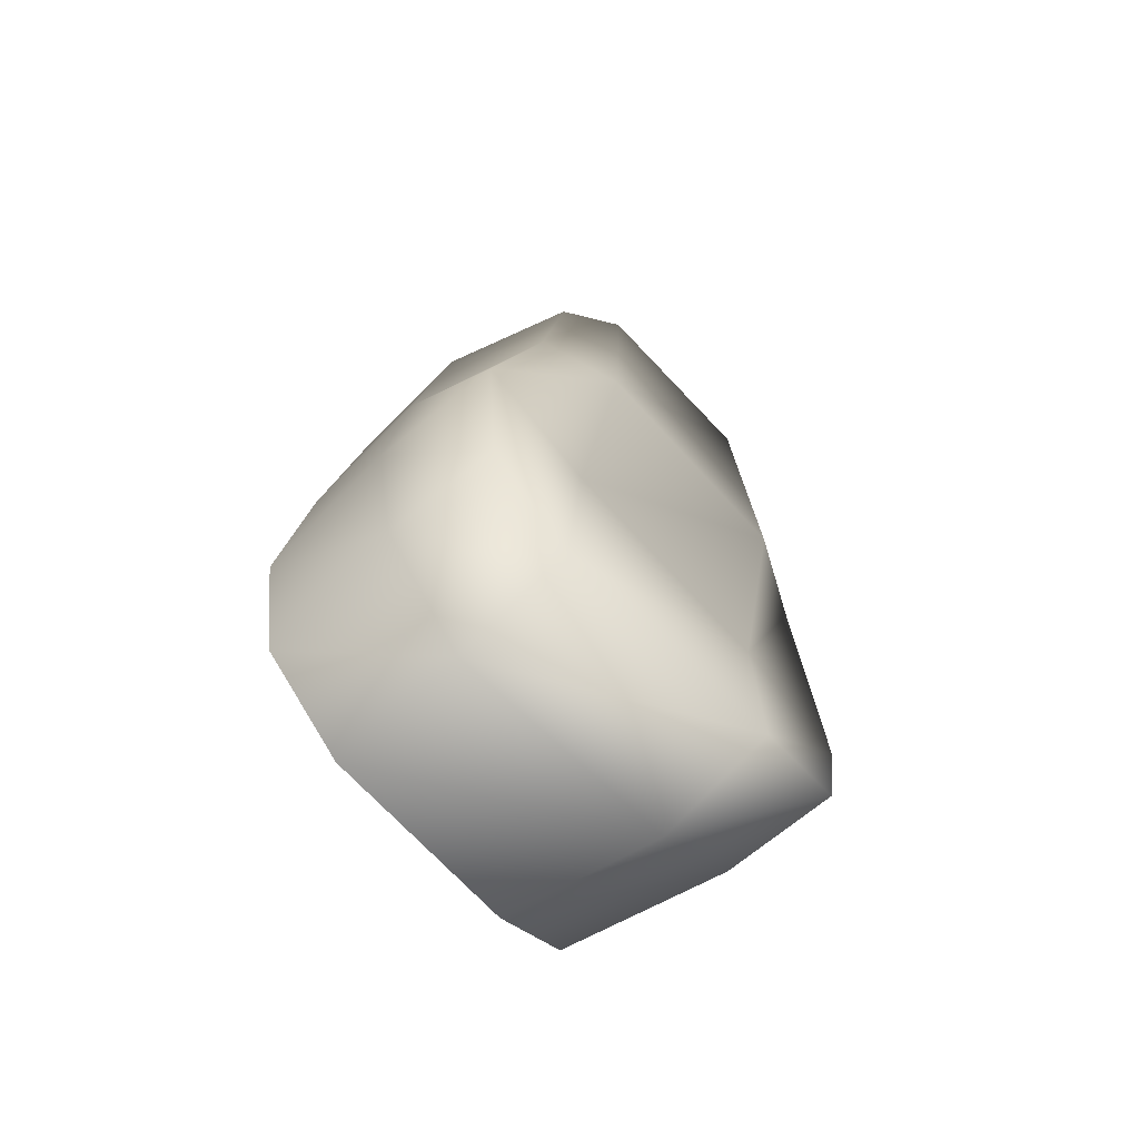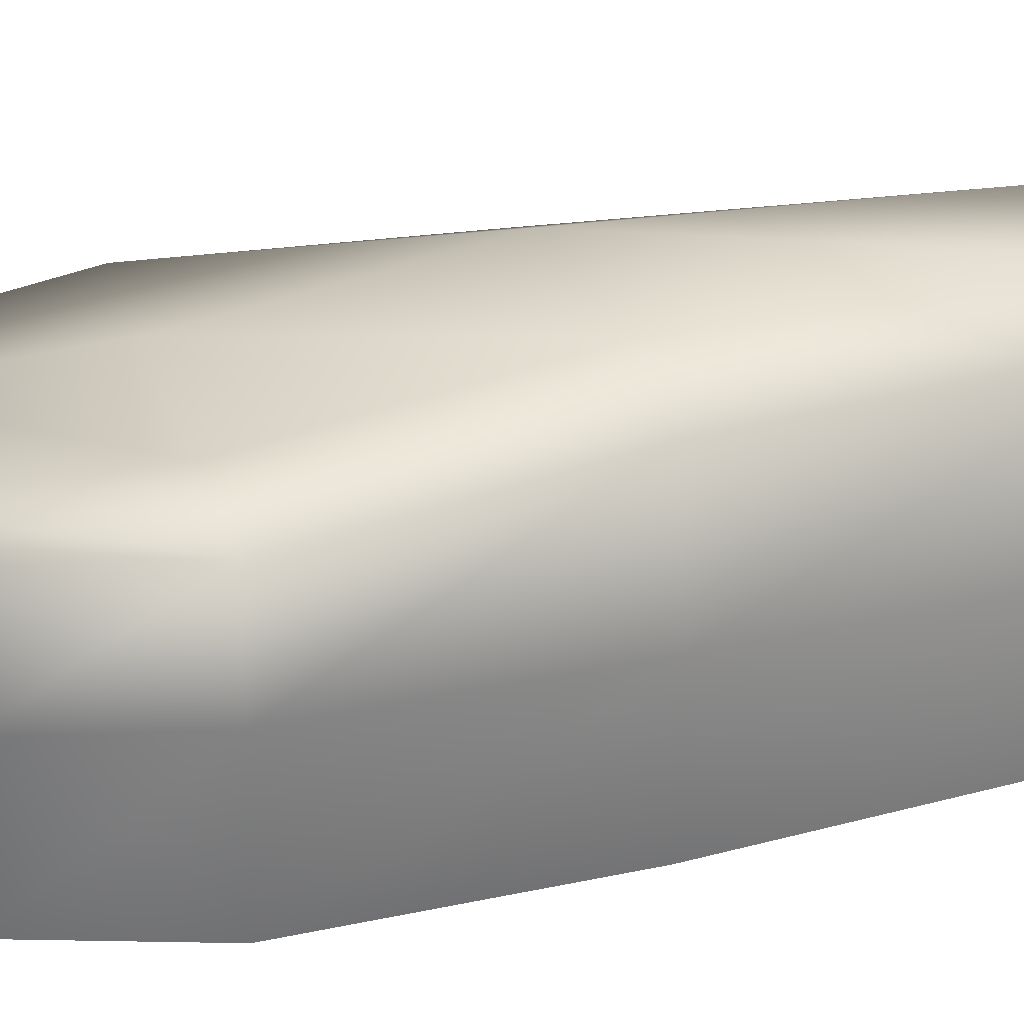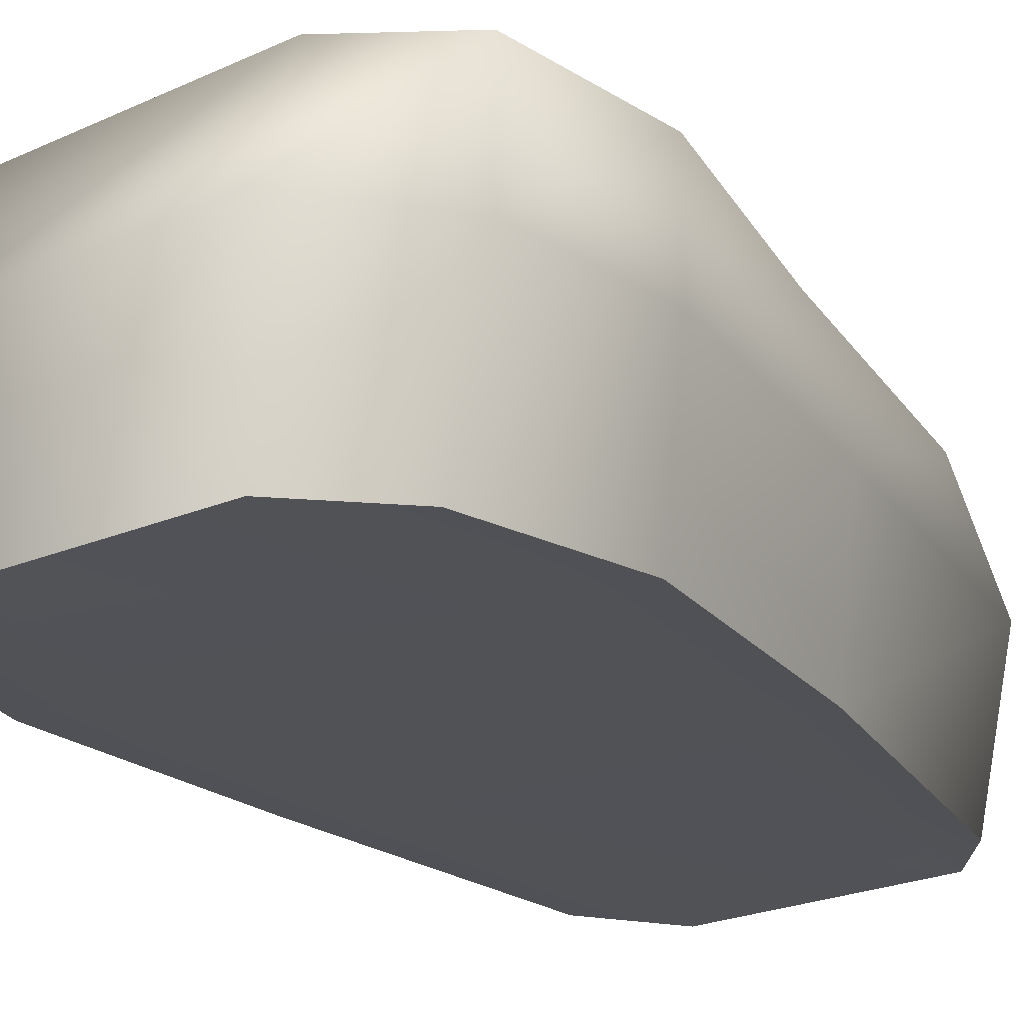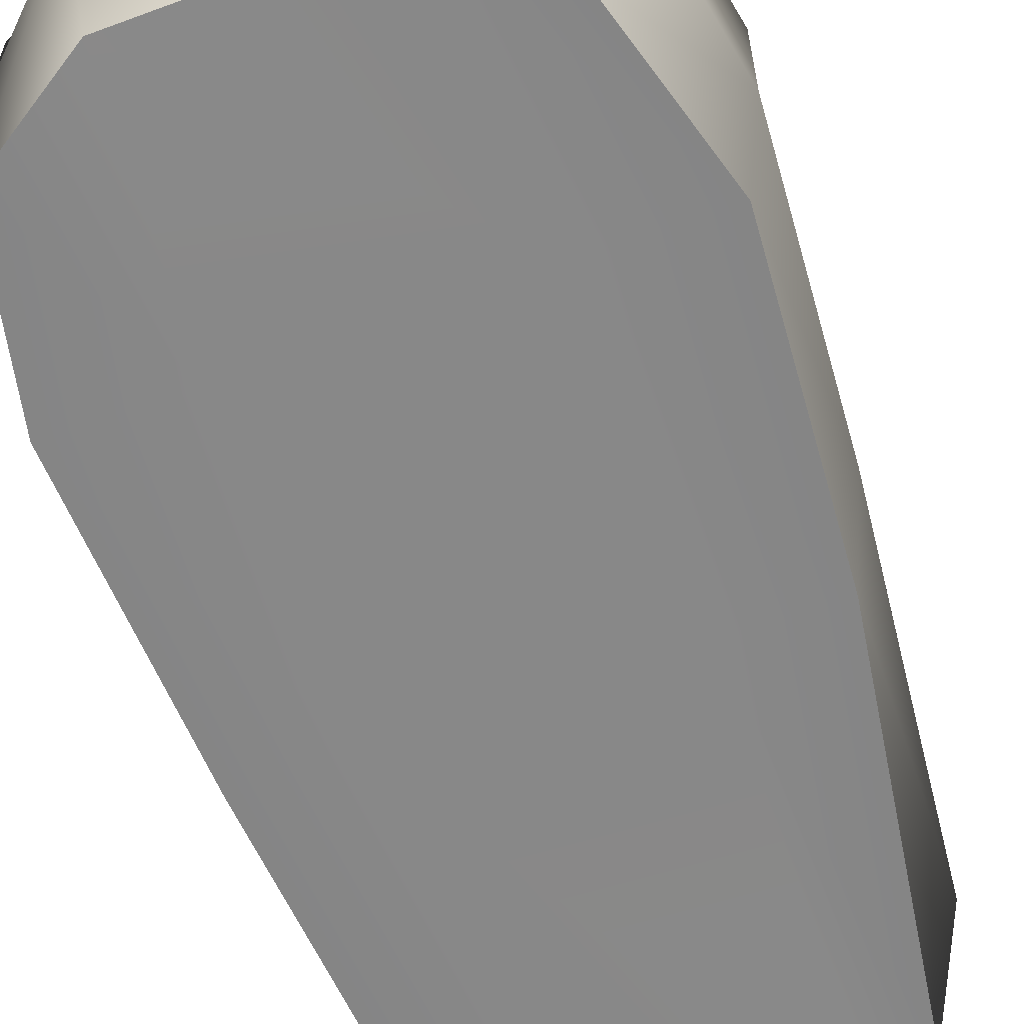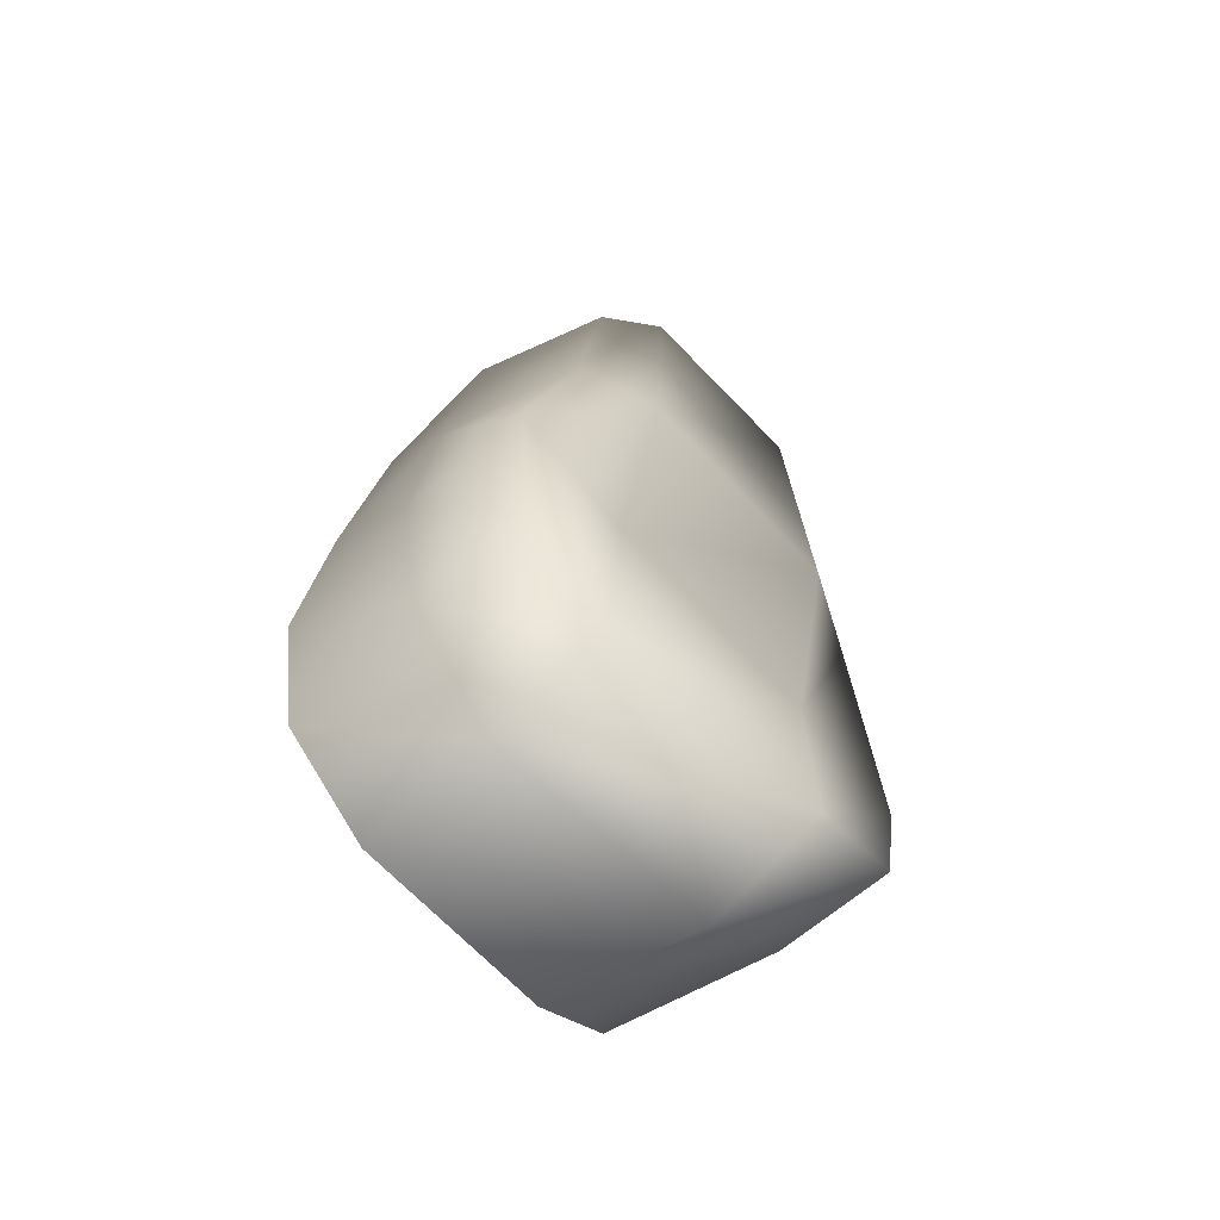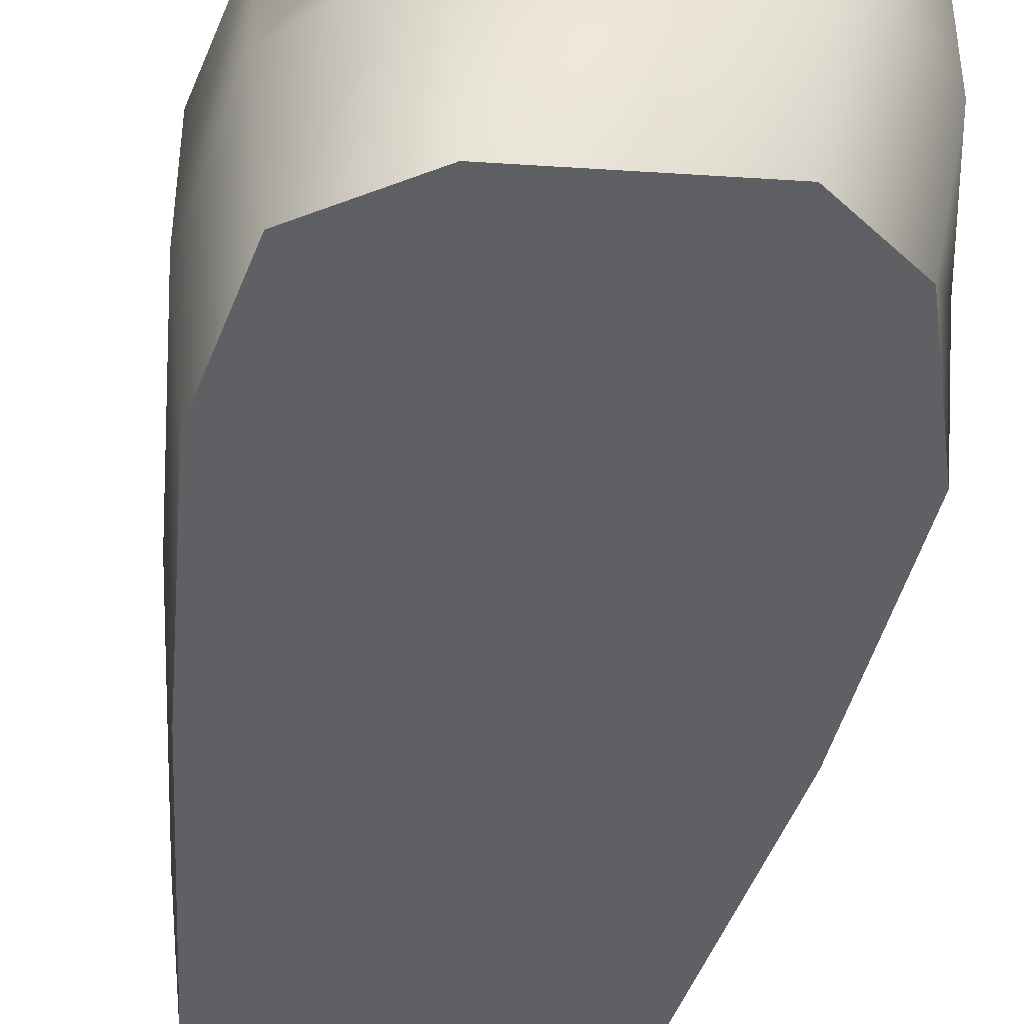
<metadata>
{"format":"obj","ext":"obj","renderer":"f3d","projection":"perspective","resolution":1024,"background":"white","views":[{"elev":-73.3,"azim":128.8,"up":"+Z"},{"elev":27.2,"azim":-105.1,"up":"+Y"},{"elev":-20.2,"azim":-150.4,"up":"+Y"},{"elev":-61.7,"azim":-160.7,"up":"+Y"},{"elev":-70.1,"azim":129.4,"up":"+Z"},{"elev":-42.2,"azim":171.3,"up":"+Y"}]}
</metadata>
<code>
v 12 0 -27
v 14 0 -17
v 7 0 -17
v 7 0 -17
v 6 0 -31
v 12 0 -27
v 6 0 -31
v 7 0 -17
v -7 1 -17
v -7 1 -17
v -6 1 -31
v 6 0 -31
v -6 1 -31
v -7 1 -17
v -14 1 -17
v -14 1 -17
v -11 1 -27
v -6 1 -31
v 14 0 -17
v 13 0 0
v 7 0 0
v 7 0 0
v 7 0 -17
v 14 0 -17
v 7 0 -17
v 7 0 0
v -7 1 0
v -7 1 0
v -7 1 -17
v 7 0 -17
v -7 1 -17
v -7 1 0
v -13 1 0
v -13 1 0
v -14 1 -17
v -7 1 -17
v 13 0 0
v 11 0 22
v 7 0 27
v 7 0 27
v 7 0 0
v 13 0 0
v 7 0 0
v 7 0 27
v -7 1 27
v -7 1 27
v -7 1 0
v 7 0 0
v -7 1 0
v -7 1 27
v -10 1 22
v -10 1 22
v -13 1 0
v -7 1 0
v 13 16 -27
v 7 16 -30
v 7 17 -17
v 7 17 -17
v 15 17 -17
v 13 16 -27
v 7 16 -30
v -7 18 -30
v -7 18 -17
v -7 18 -17
v 7 17 -17
v 7 16 -30
v -7 18 -30
v -13 18 -27
v -15 18 -17
v -15 18 -17
v -7 18 -17
v -7 18 -30
v 15 17 -17
v 7 17 -17
v 7 20 0
v 7 20 0
v 12 18 0
v 15 17 -17
v 7 17 -17
v -7 18 -17
v -7 21 0
v -7 21 0
v 7 20 0
v 7 17 -17
v -7 18 -17
v -15 18 -17
v -12 19 0
v -12 19 0
v -7 21 0
v -7 18 -17
v 12 18 0
v 7 20 0
v 6 20 25
v 6 20 25
v 10 18 20
v 12 18 0
v 7 20 0
v -7 21 0
v -6 21 25
v -6 21 25
v 6 20 25
v 7 20 0
v -7 21 0
v -12 19 0
v -10 19 20
v -10 19 20
v -6 21 25
v -7 21 0
v 12 0 -27
v 6 0 -31
v 7 9 -33
v 7 9 -33
v 13 9 -27
v 12 0 -27
v 6 0 -31
v -6 1 -31
v -7 11 -33
v -7 11 -33
v 7 9 -33
v 6 0 -31
v -6 1 -31
v -11 1 -27
v -13 11 -27
v -13 11 -27
v -7 11 -33
v -6 1 -31
v 13 9 -27
v 7 9 -33
v 7 16 -30
v 7 16 -30
v 13 16 -27
v 13 9 -27
v 7 9 -33
v -7 11 -33
v -7 18 -30
v -7 18 -30
v 7 16 -30
v 7 9 -33
v -7 11 -33
v -13 11 -27
v -13 18 -27
v -13 18 -27
v -7 18 -30
v -7 11 -33
v -11 1 -27
v -14 1 -17
v -15 11 -17
v -15 11 -17
v -13 11 -27
v -11 1 -27
v -14 1 -17
v -13 1 0
v -14 11 0
v -14 11 0
v -15 11 -17
v -14 1 -17
v -13 1 0
v -10 1 22
v -12 11 22
v -12 11 22
v -14 11 0
v -13 1 0
v -13 11 -27
v -15 11 -17
v -15 18 -17
v -15 18 -17
v -13 18 -27
v -13 11 -27
v -15 11 -17
v -14 11 0
v -12 19 0
v -12 19 0
v -15 18 -17
v -15 11 -17
v -14 11 0
v -12 11 22
v -10 19 20
v -10 19 20
v -12 19 0
v -14 11 0
v -10 1 22
v -7 1 27
v -7 11 27
v -7 11 27
v -12 11 22
v -10 1 22
v -7 1 27
v 7 0 27
v 7 9 27
v 7 9 27
v -7 11 27
v -7 1 27
v 7 0 27
v 11 0 22
v 12 9 22
v 12 9 22
v 7 9 27
v 7 0 27
v -12 11 22
v -7 11 27
v -6 21 25
v -6 21 25
v -10 19 20
v -12 11 22
v -7 11 27
v 7 9 27
v 6 20 25
v 6 20 25
v -6 21 25
v -7 11 27
v 7 9 27
v 12 9 22
v 10 18 20
v 10 18 20
v 6 20 25
v 7 9 27
v 11 0 22
v 13 0 0
v 14 9 0
v 14 9 0
v 12 9 22
v 11 0 22
v 13 0 0
v 14 0 -17
v 15 9 -17
v 15 9 -17
v 14 9 0
v 13 0 0
v 14 0 -17
v 12 0 -27
v 13 9 -27
v 13 9 -27
v 15 9 -17
v 14 0 -17
v 12 9 22
v 14 9 0
v 12 18 0
v 12 18 0
v 10 18 20
v 12 9 22
v 14 9 0
v 15 9 -17
v 15 17 -17
v 15 17 -17
v 12 18 0
v 14 9 0
v 15 9 -17
v 13 9 -27
v 13 16 -27
v 13 16 -27
v 15 17 -17
v 15 9 -17
f 1 2 3
f 4 5 6
f 7 8 9
f 10 11 12
f 13 14 15
f 16 17 18
f 19 20 21
f 22 23 24
f 25 26 27
f 28 29 30
f 31 32 33
f 34 35 36
f 37 38 39
f 40 41 42
f 43 44 45
f 46 47 48
f 49 50 51
f 52 53 54
f 55 56 57
f 58 59 60
f 61 62 63
f 64 65 66
f 67 68 69
f 70 71 72
f 73 74 75
f 76 77 78
f 79 80 81
f 82 83 84
f 85 86 87
f 88 89 90
f 91 92 93
f 94 95 96
f 97 98 99
f 100 101 102
f 103 104 105
f 106 107 108
f 109 110 111
f 112 113 114
f 115 116 117
f 118 119 120
f 121 122 123
f 124 125 126
f 127 128 129
f 130 131 132
f 133 134 135
f 136 137 138
f 139 140 141
f 142 143 144
f 145 146 147
f 148 149 150
f 151 152 153
f 154 155 156
f 157 158 159
f 160 161 162
f 163 164 165
f 166 167 168
f 169 170 171
f 172 173 174
f 175 176 177
f 178 179 180
f 181 182 183
f 184 185 186
f 187 188 189
f 190 191 192
f 193 194 195
f 196 197 198
f 199 200 201
f 202 203 204
f 205 206 207
f 208 209 210
f 211 212 213
f 214 215 216
f 217 218 219
f 220 221 222
f 223 224 225
f 226 227 228
f 229 230 231
f 232 233 234
f 235 236 237
f 238 239 240
f 241 242 243
f 244 245 246
f 247 248 249
f 250 251 252

</code>
